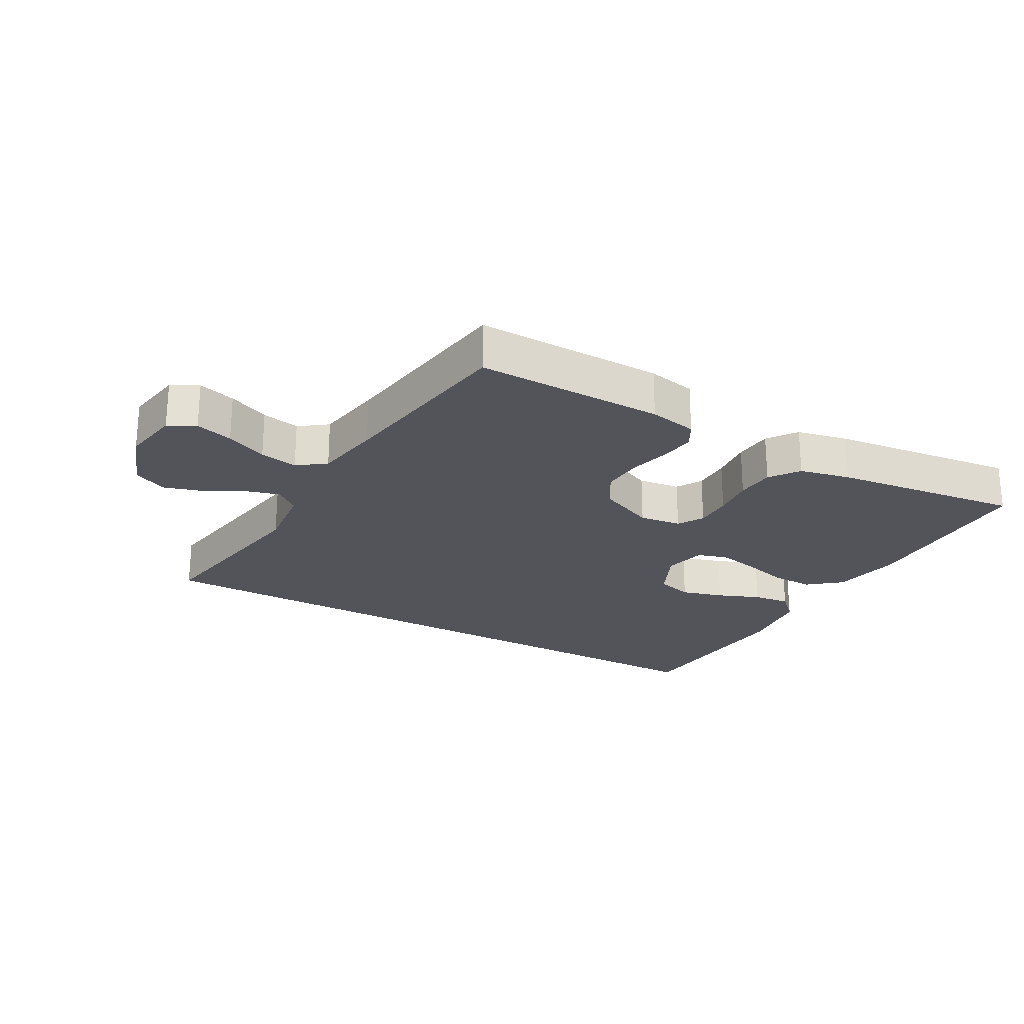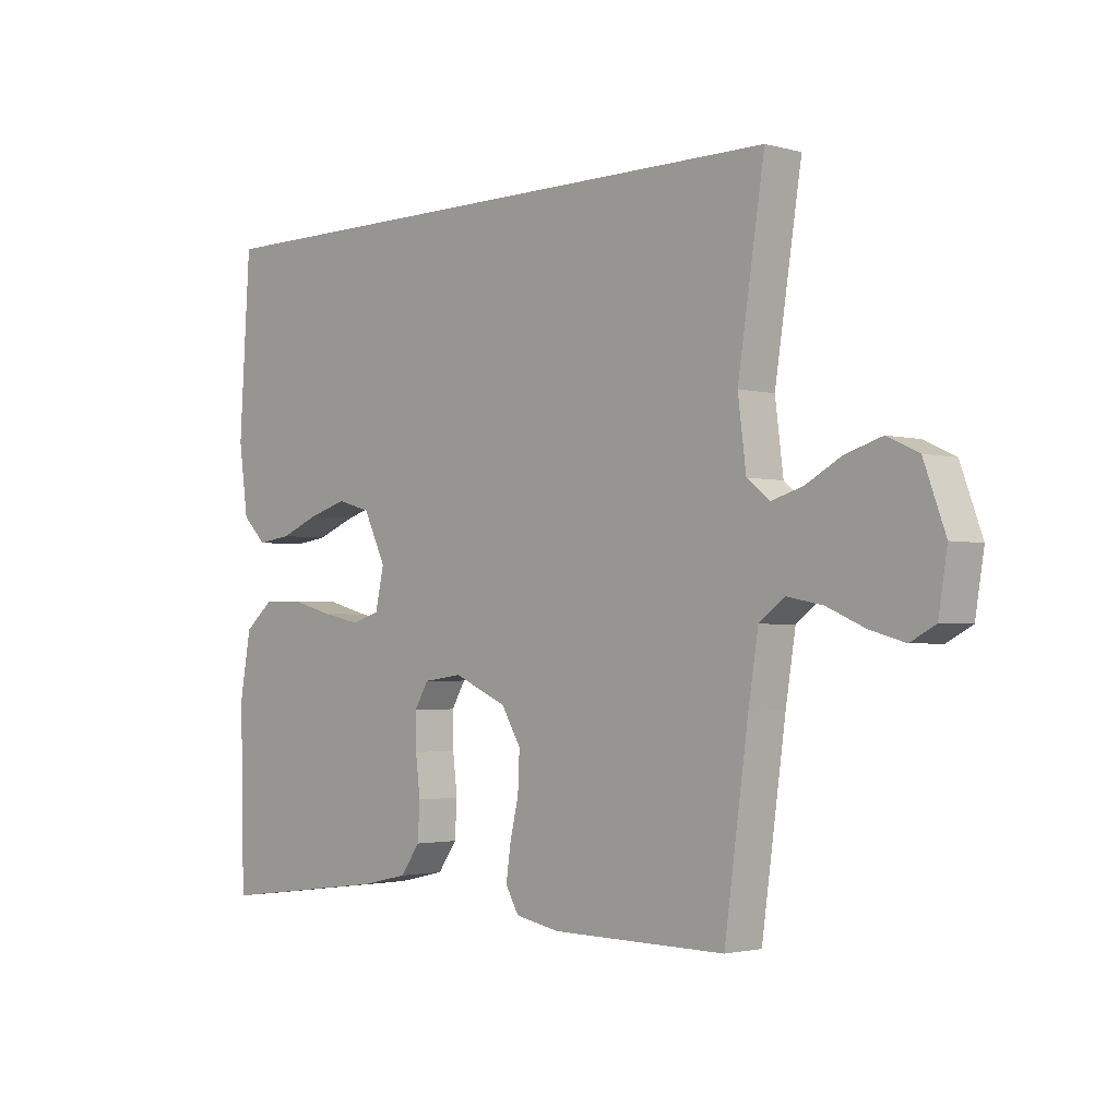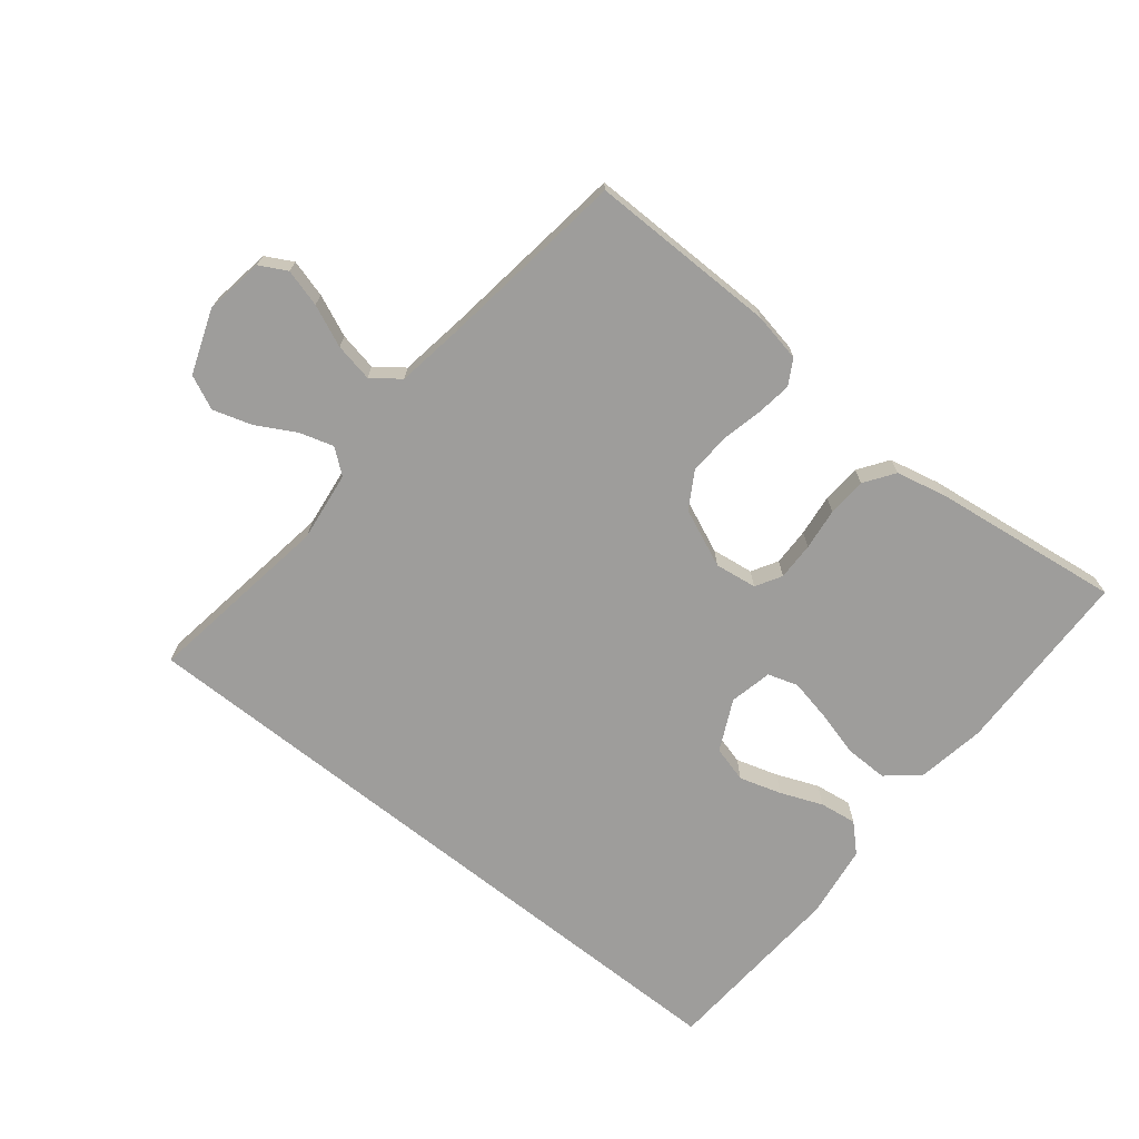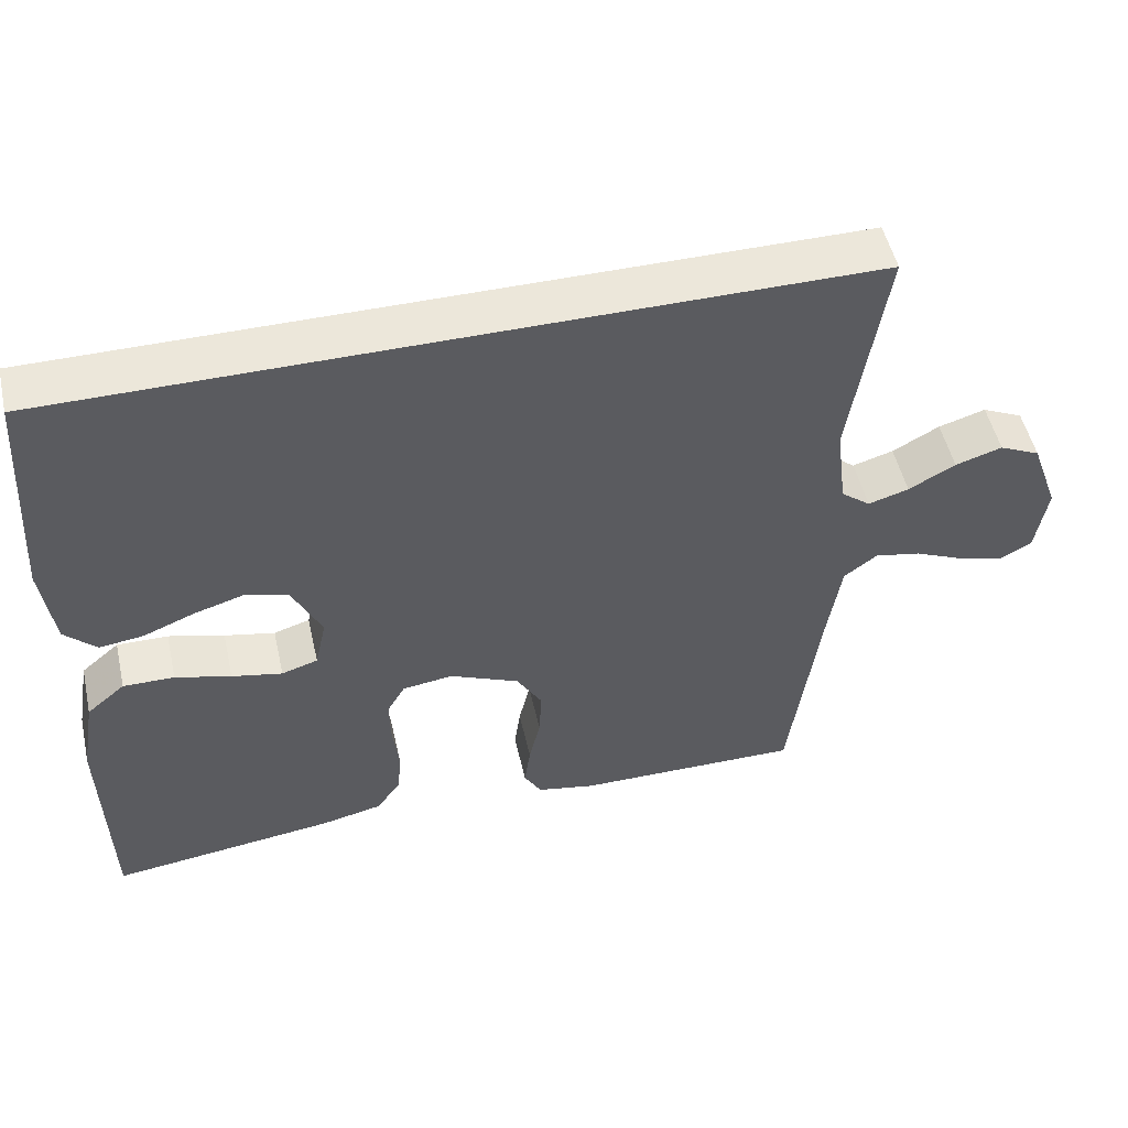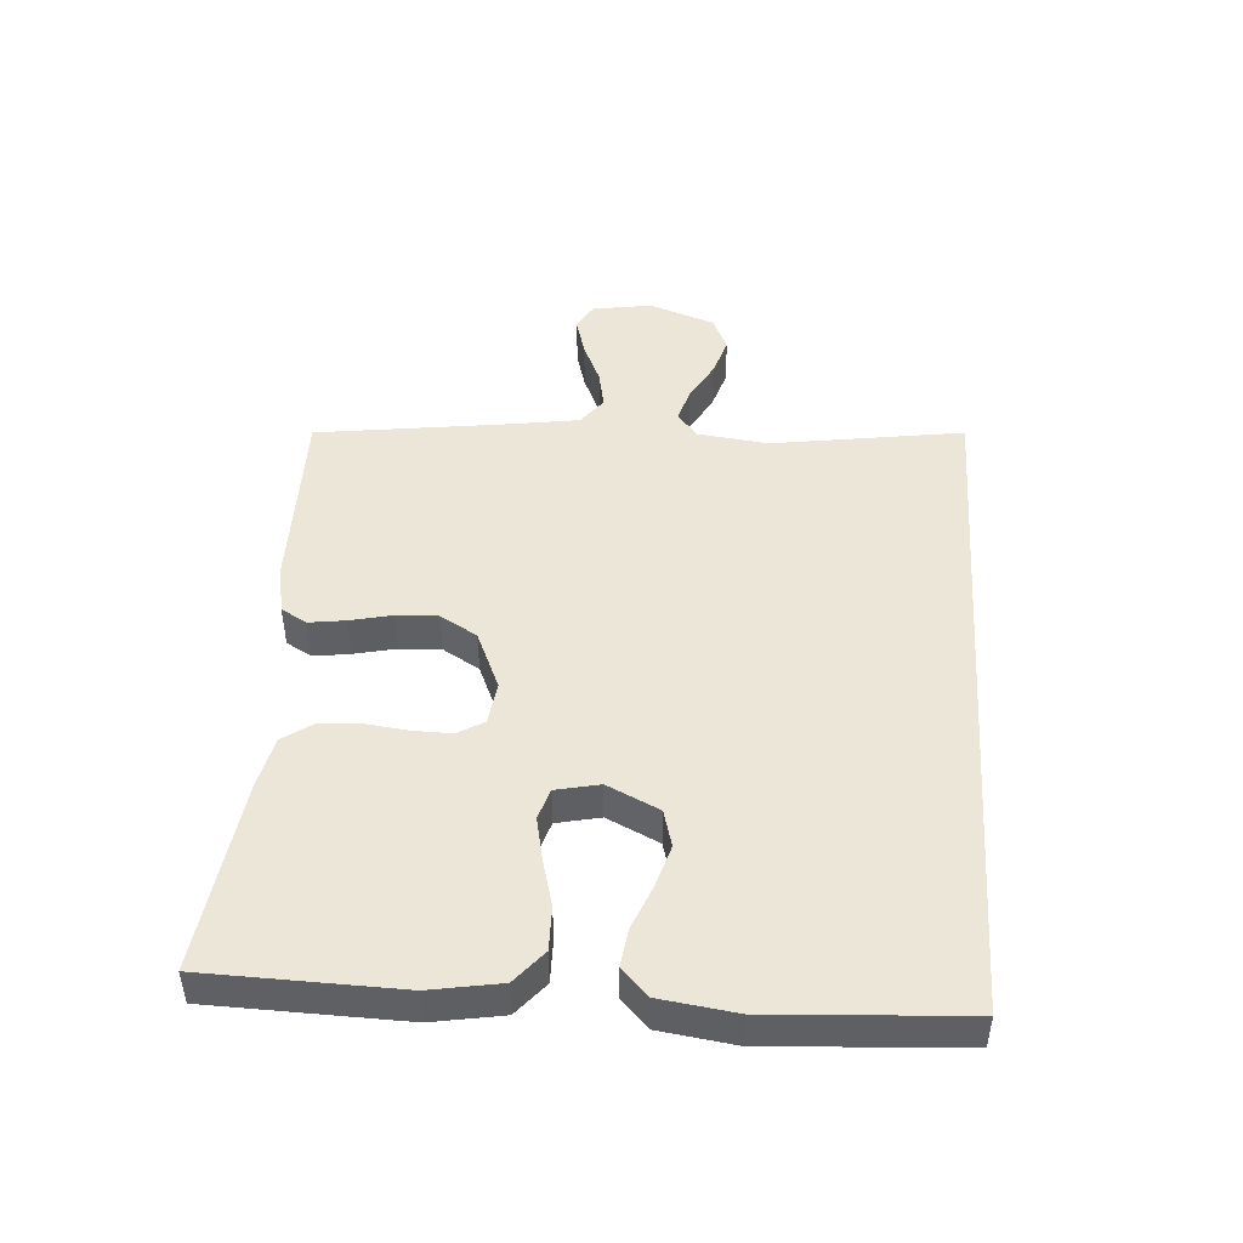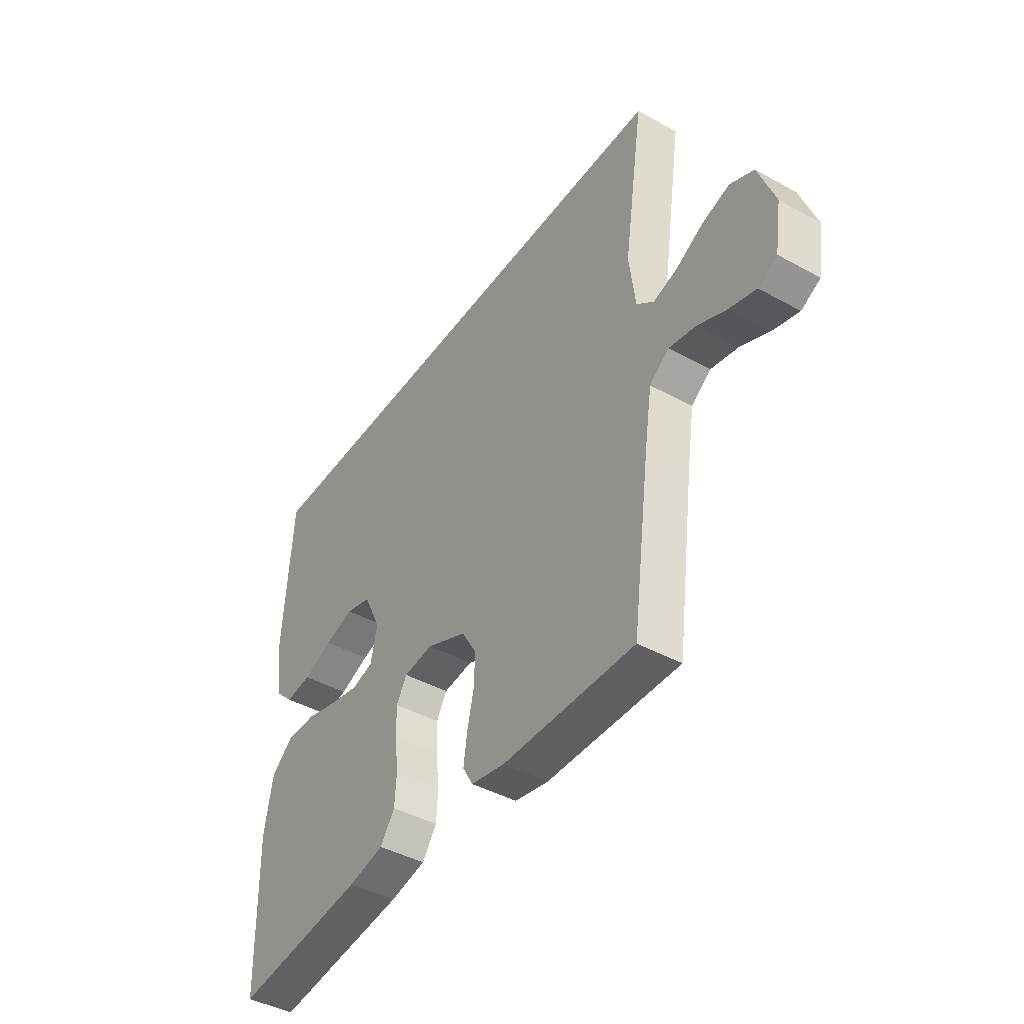
<metadata>
{"format":"obj","ext":"obj","renderer":"f3d","projection":"perspective","resolution":1024,"background":"white","views":[{"elev":-23.7,"azim":150.4,"up":"+Y"},{"elev":-2.3,"azim":46.3,"up":"+Z"},{"elev":-70.5,"azim":141.4,"up":"+Y"},{"elev":51.2,"azim":-12.8,"up":"+Z"},{"elev":46.4,"azim":-85.9,"up":"+Y"},{"elev":-43.1,"azim":56.8,"up":"+Z"}]}
</metadata>
<code>
v -0.5 0.07 -0.5
v -0.507 0.07 -0.2
v -0.488 0.07 -0.091
v -0.437 0.07 -0.048
v -0.369 0.07 -0.049
v -0.295 0.07 -0.069
v -0.228 0.07 -0.083
v -0.18 0.07 -0.068
v -0.165 0.07 0
v -0.204 0.07 0.081
v -0.262 0.07 0.097
v -0.329 0.07 0.077
v -0.396 0.07 0.05
v -0.455 0.07 0.042
v -0.497 0.07 0.083
v -0.513 0.07 0.2
v -0.494 0.07 0.5
v 0.571 0.07 0.5
v 0.525 0.07 0.2
v 0.539 0.07 0.089
v 0.578 0.07 0.058
v 0.632 0.07 0.074
v 0.694 0.07 0.108
v 0.756 0.07 0.127
v 0.81 0.07 0.102
v 0.847 0.07 0
v 0.832 0.07 -0.094
v 0.789 0.07 -0.117
v 0.729 0.07 -0.1
v 0.663 0.07 -0.071
v 0.602 0.07 -0.059
v 0.558 0.07 -0.092
v 0.541 0.07 -0.2
v 0.5 0.07 -0.5
v 0.2 0.07 -0.497
v 0.123 0.07 -0.482
v 0.1 0.07 -0.442
v 0.108 0.07 -0.385
v 0.123 0.07 -0.32
v 0.126 0.07 -0.255
v 0.092 0.07 -0.198
v 0 0.07 -0.158
v -0.067 0.07 -0.167
v -0.091 0.07 -0.208
v -0.09 0.07 -0.268
v -0.082 0.07 -0.335
v -0.086 0.07 -0.397
v -0.119 0.07 -0.444
v -0.2 0.07 -0.462
v -0.5 0 -0.5
v -0.507 0 -0.2
v -0.488 0 -0.091
v -0.437 0 -0.048
v -0.369 0 -0.049
v -0.295 0 -0.069
v -0.228 0 -0.083
v -0.18 0 -0.068
v -0.165 0 0
v -0.204 0 0.081
v -0.262 0 0.097
v -0.329 0 0.077
v -0.396 0 0.05
v -0.455 0 0.042
v -0.497 0 0.083
v -0.513 0 0.2
v -0.494 0 0.5
v 0.571 0 0.5
v 0.525 0 0.2
v 0.539 0 0.089
v 0.578 0 0.058
v 0.632 0 0.074
v 0.694 0 0.108
v 0.756 0 0.127
v 0.81 0 0.102
v 0.847 0 0
v 0.832 0 -0.094
v 0.789 0 -0.117
v 0.729 0 -0.1
v 0.663 0 -0.071
v 0.602 0 -0.059
v 0.558 0 -0.092
v 0.541 0 -0.2
v 0.5 0 -0.5
v 0.2 0 -0.497
v 0.123 0 -0.482
v 0.1 0 -0.442
v 0.108 0 -0.385
v 0.123 0 -0.32
v 0.126 0 -0.255
v 0.092 0 -0.198
v 0 0 -0.158
v -0.067 0 -0.167
v -0.091 0 -0.208
v -0.09 0 -0.268
v -0.082 0 -0.335
v -0.086 0 -0.397
v -0.119 0 -0.444
v -0.2 0 -0.462
f 4 5 6
f 3 4 6
f 2 3 6
f 1 2 6
f 49 1 6
f 48 49 6
f 47 48 6
f 46 47 6
f 45 46 6
f 44 45 6 7
f 43 44 7 8
f 42 43 8 9
f 41 42 9 10
f 37 38 39
f 36 37 39
f 35 36 39
f 34 35 39
f 33 34 39
f 32 33 39 40
f 31 32 40 41
f 28 29 30
f 27 28 30
f 26 27 30
f 25 26 30
f 24 25 30
f 23 24 30
f 22 23 30
f 21 22 30 31
f 31 41 10
f 21 31 10
f 20 21 10
f 16 17 18
f 15 16 18
f 14 15 18
f 13 14 18
f 12 13 18
f 11 12 18
f 11 18 19
f 10 11 19 20
f 55 54 53
f 55 53 52
f 55 52 51
f 55 51 50
f 55 50 98
f 55 98 97
f 55 97 96
f 55 96 95
f 55 95 94
f 56 55 94 93
f 57 56 93 92
f 58 57 92 91
f 59 58 91 90
f 88 87 86
f 88 86 85
f 88 85 84
f 88 84 83
f 88 83 82
f 89 88 82 81
f 90 89 81 80
f 79 78 77
f 79 77 76
f 79 76 75
f 79 75 74
f 79 74 73
f 79 73 72
f 79 72 71
f 80 79 71 70
f 59 90 80
f 59 80 70
f 59 70 69
f 67 66 65
f 67 65 64
f 67 64 63
f 67 63 62
f 67 62 61
f 67 61 60
f 68 67 60
f 69 68 60 59
f 1 50 51 2
f 2 51 52 3
f 3 52 53 4
f 4 53 54 5
f 5 54 55 6
f 6 55 56 7
f 7 56 57 8
f 8 57 58 9
f 9 58 59 10
f 10 59 60 11
f 11 60 61 12
f 12 61 62 13
f 13 62 63 14
f 14 63 64 15
f 15 64 65 16
f 16 65 66 17
f 17 66 67 18
f 18 67 68 19
f 19 68 69 20
f 20 69 70 21
f 21 70 71 22
f 22 71 72 23
f 23 72 73 24
f 24 73 74 25
f 25 74 75 26
f 26 75 76 27
f 27 76 77 28
f 28 77 78 29
f 29 78 79 30
f 30 79 80 31
f 31 80 81 32
f 32 81 82 33
f 33 82 83 34
f 34 83 84 35
f 35 84 85 36
f 36 85 86 37
f 37 86 87 38
f 38 87 88 39
f 39 88 89 40
f 40 89 90 41
f 41 90 91 42
f 42 91 92 43
f 43 92 93 44
f 44 93 94 45
f 45 94 95 46
f 46 95 96 47
f 47 96 97 48
f 48 97 98 49
f 49 98 50 1

</code>
